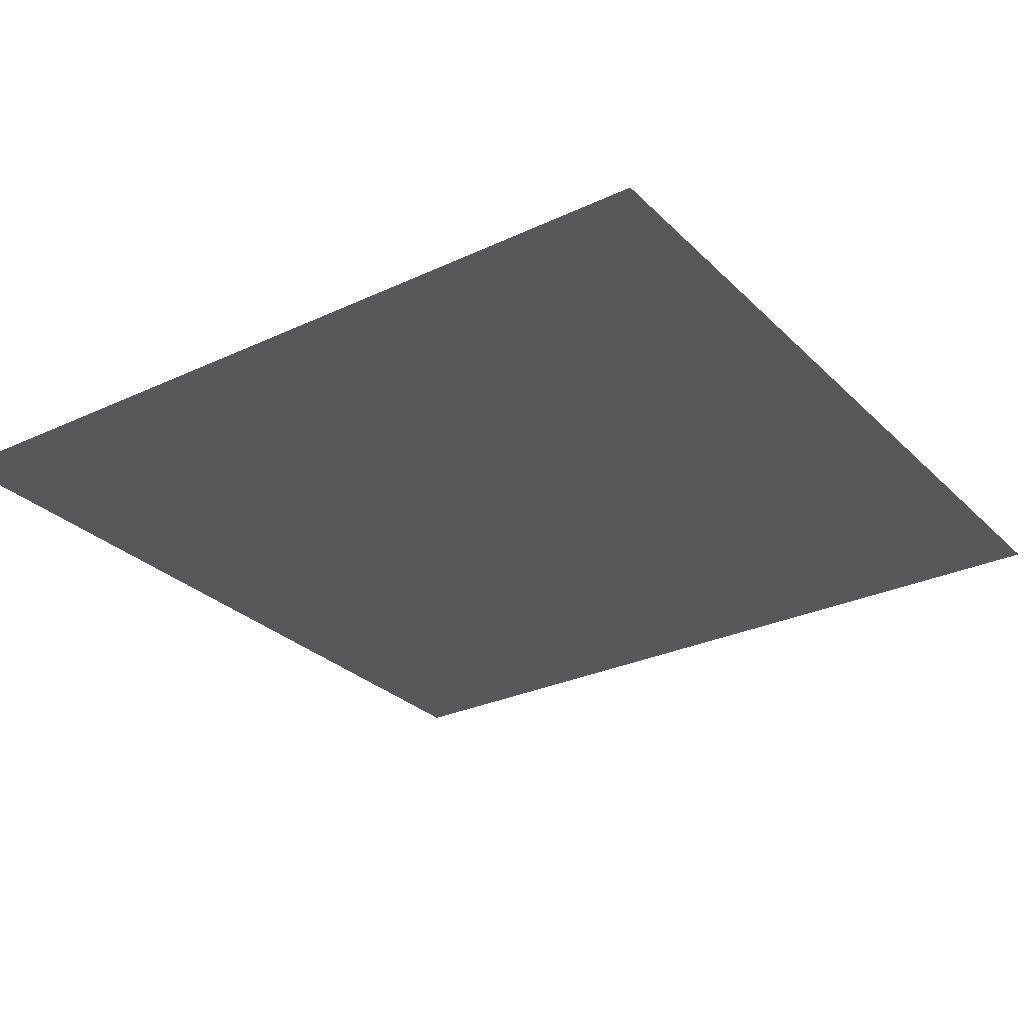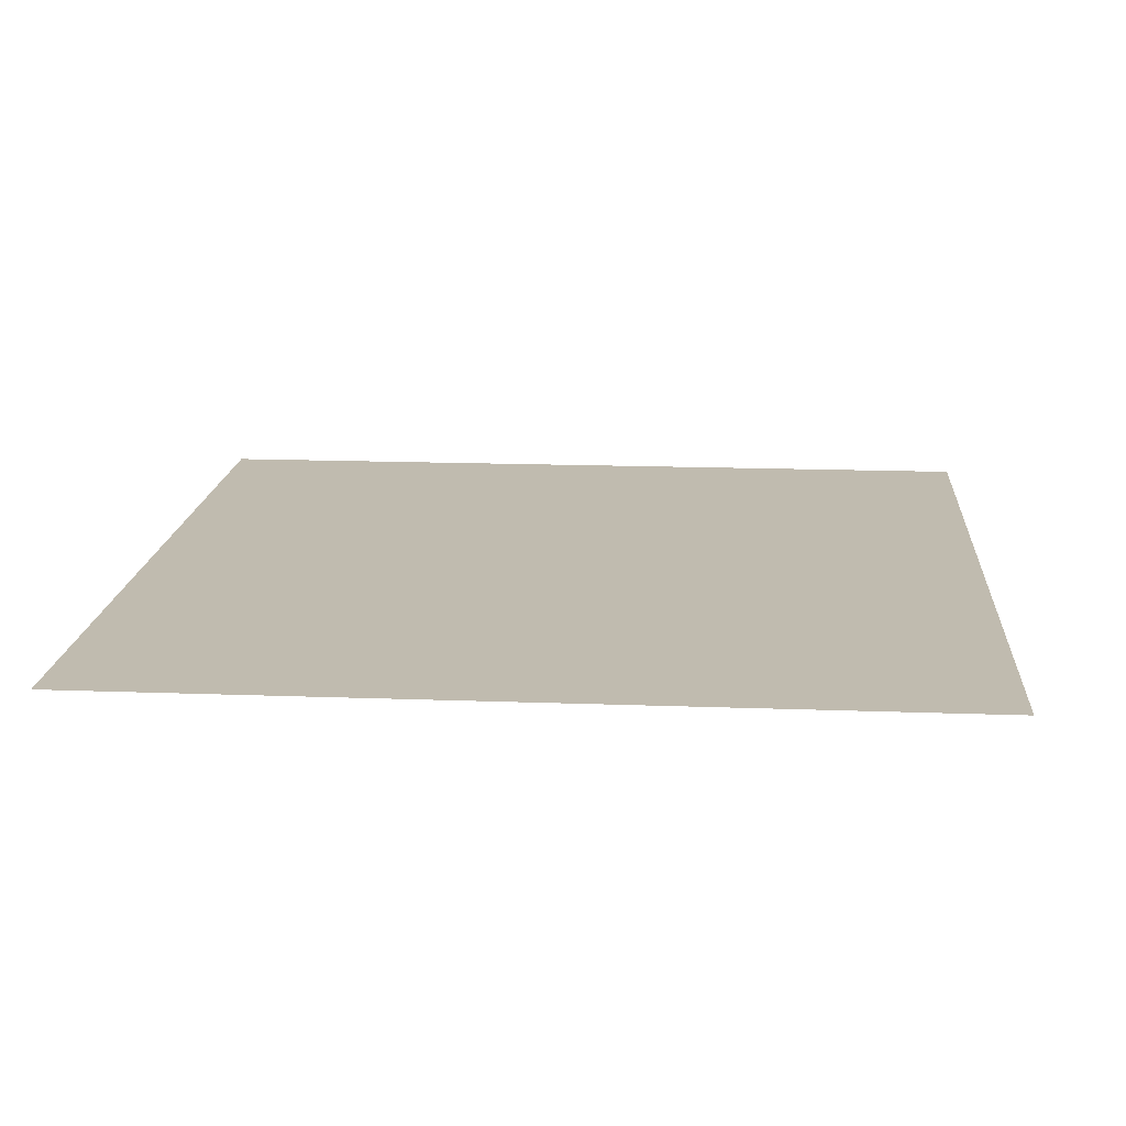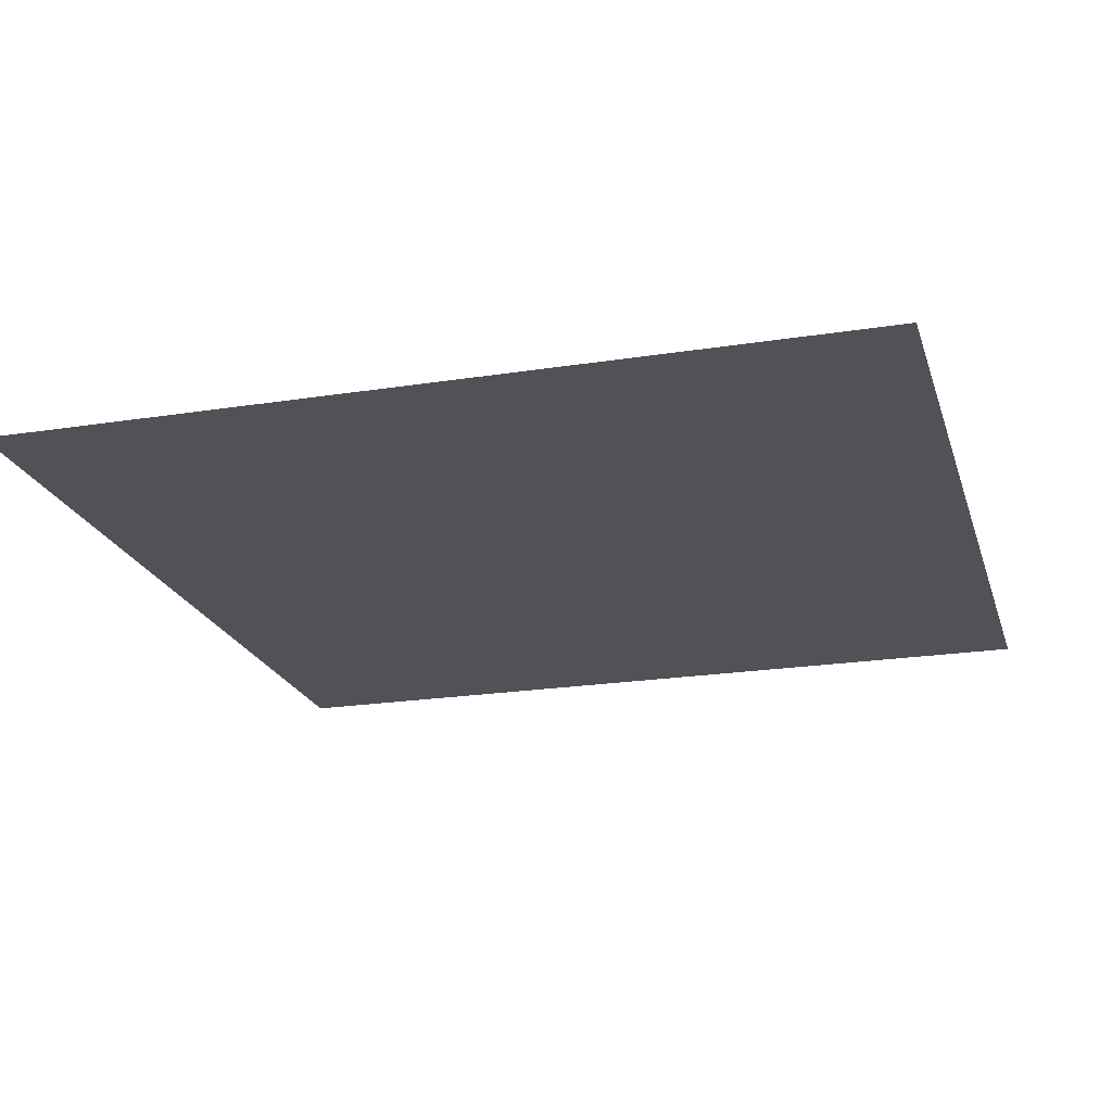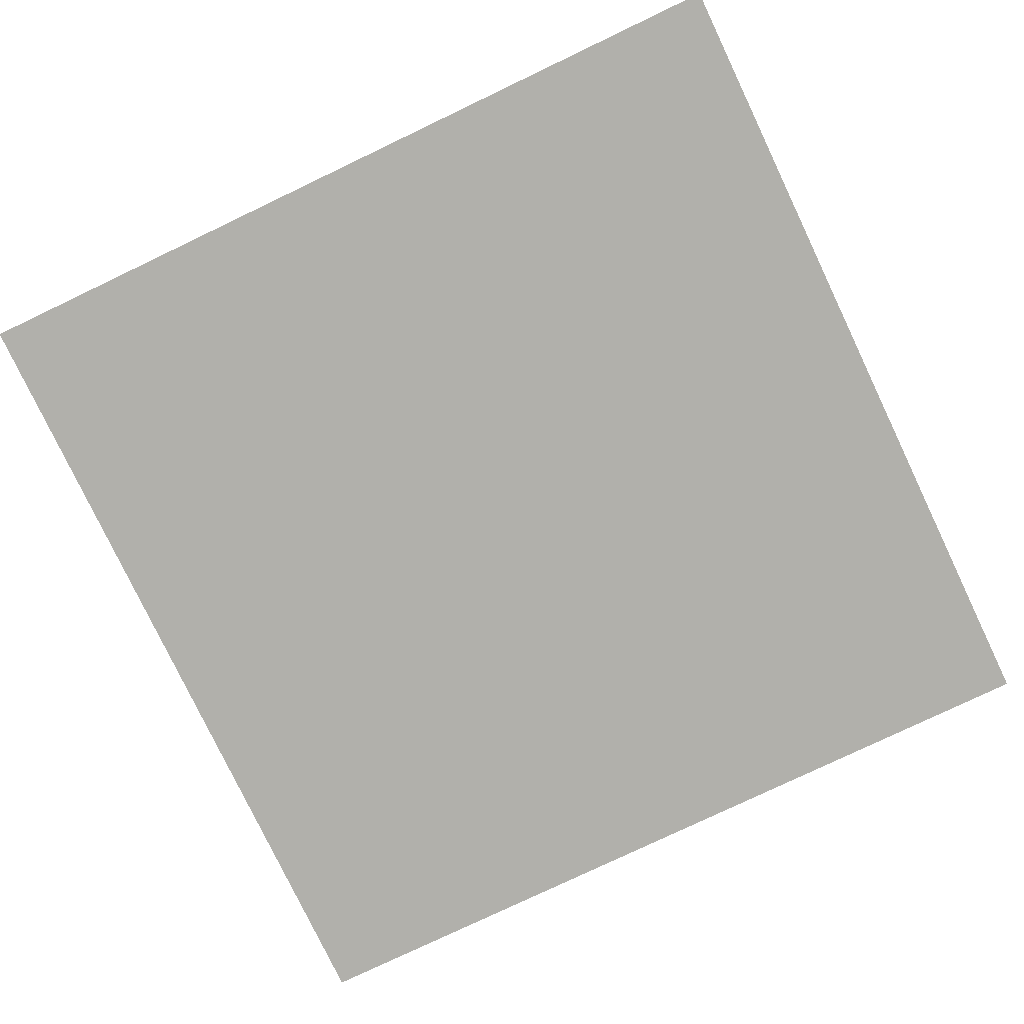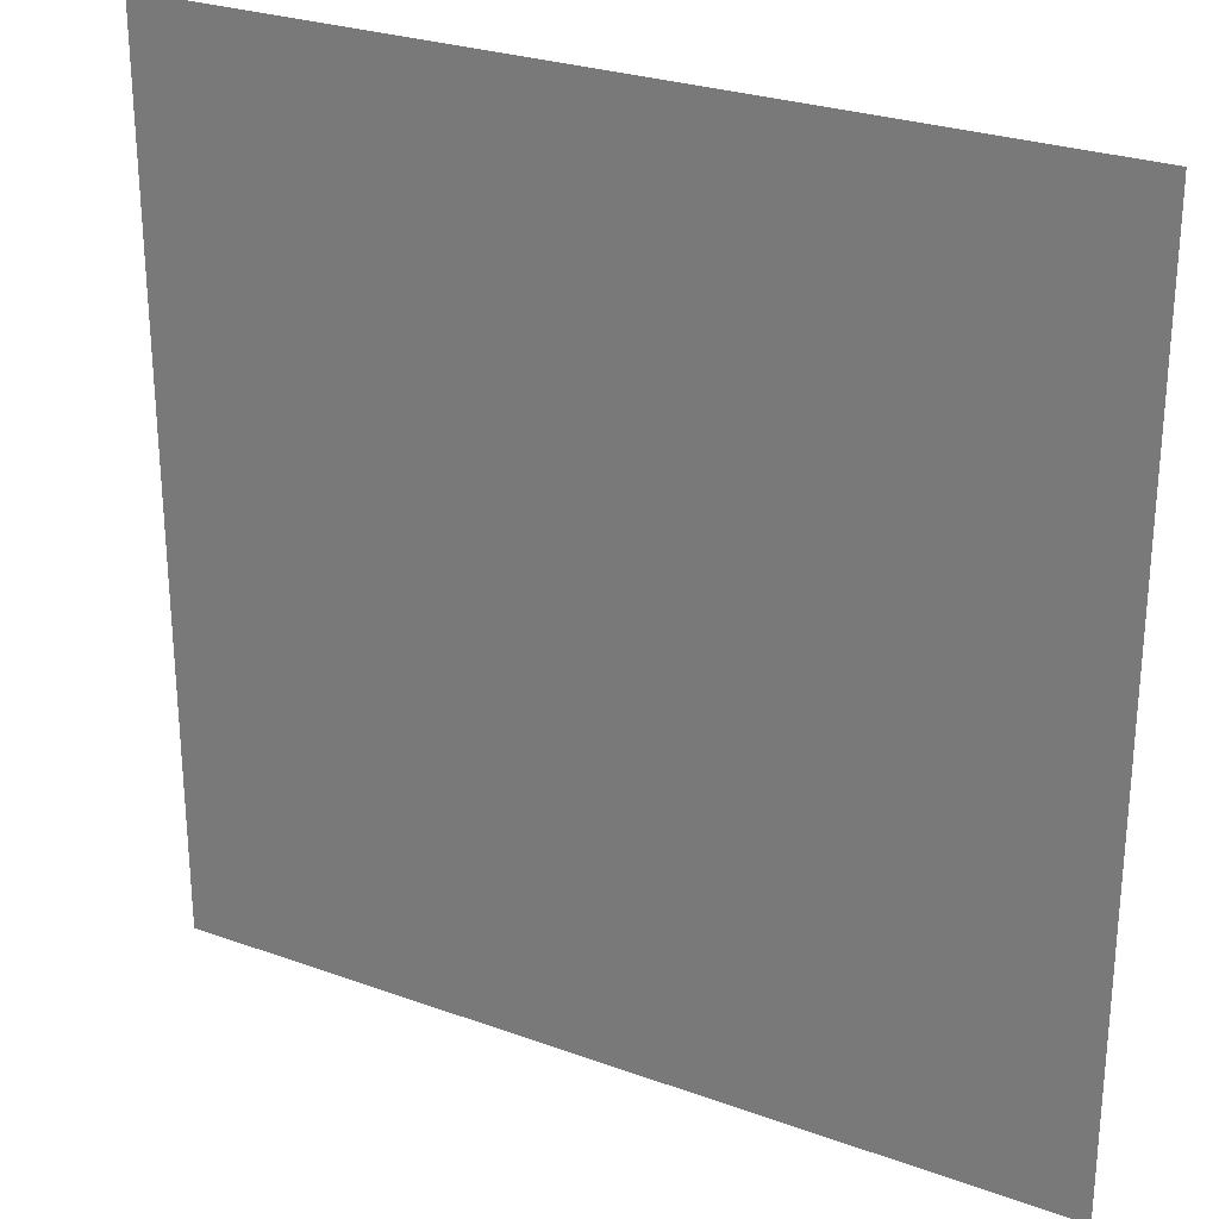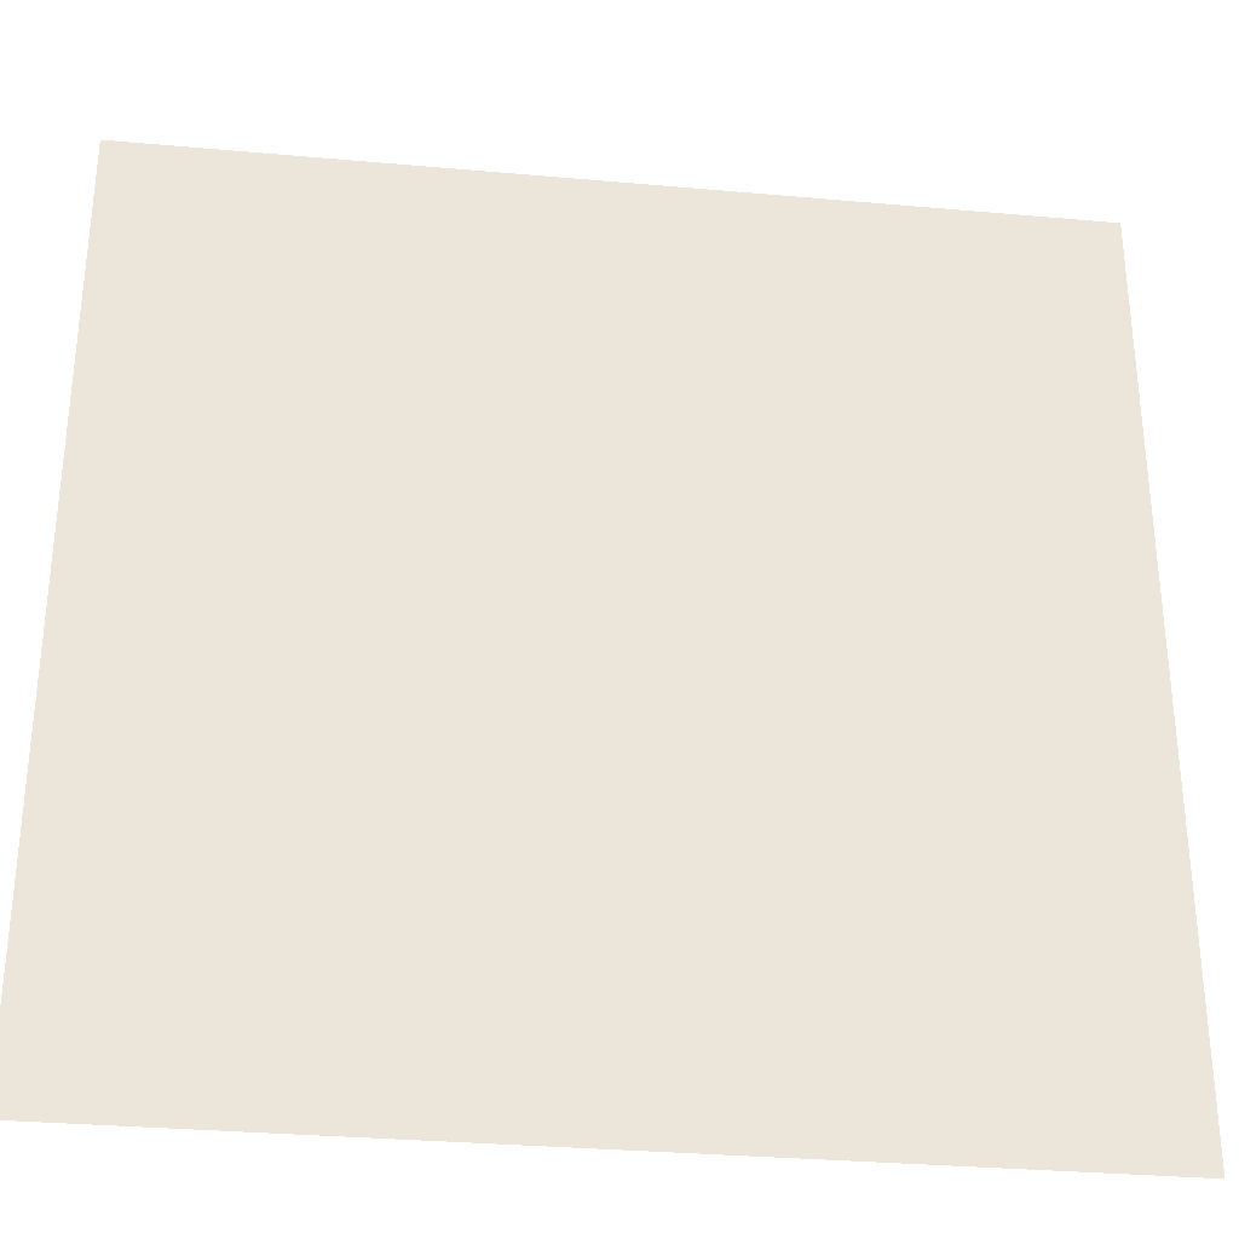
<metadata>
{"format":"obj","ext":"obj","renderer":"f3d","projection":"perspective","resolution":1024,"background":"white","views":[{"elev":-28.6,"azim":35.1,"up":"+Y"},{"elev":16.1,"azim":4.4,"up":"+Y"},{"elev":-21.4,"azim":105.6,"up":"+Y"},{"elev":-78.5,"azim":25.5,"up":"+Y"},{"elev":27.0,"azim":29.4,"up":"+Z"},{"elev":-31.7,"azim":-7.2,"up":"+Z"}]}
</metadata>
<code>
o Ground_Plane.001
o Ground_Plane.001
v 4.763 0.007234 5.059
v -5.237 0.007234 5.059
v 4.763 0.007234 -4.941
v -5.237 0.007234 -4.941
f 2 1 3 4

</code>
